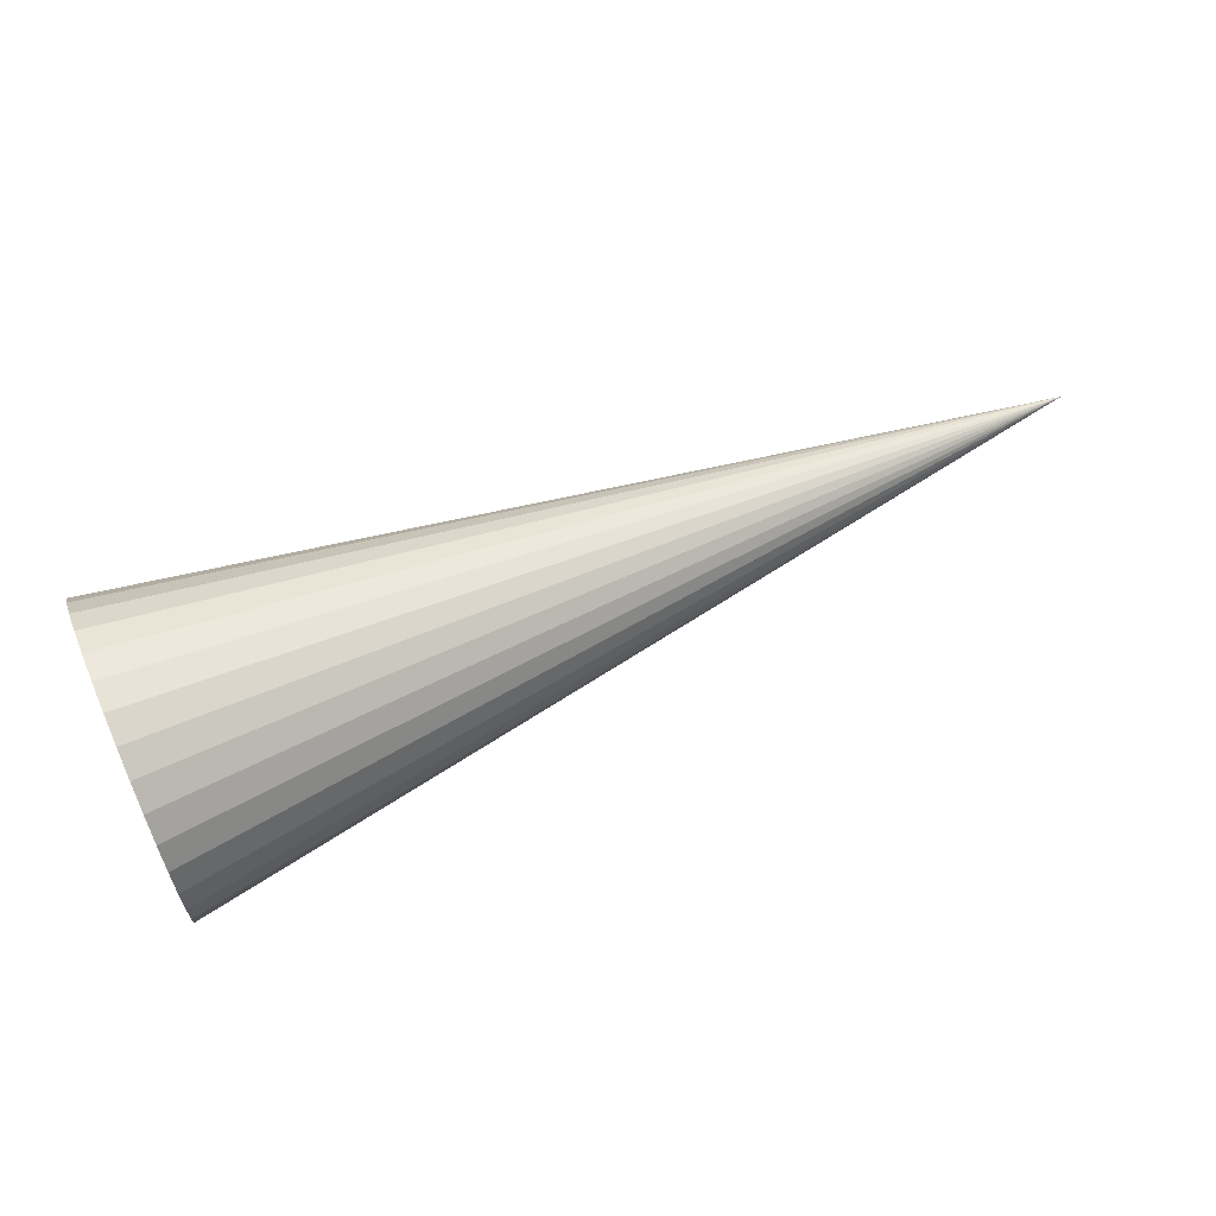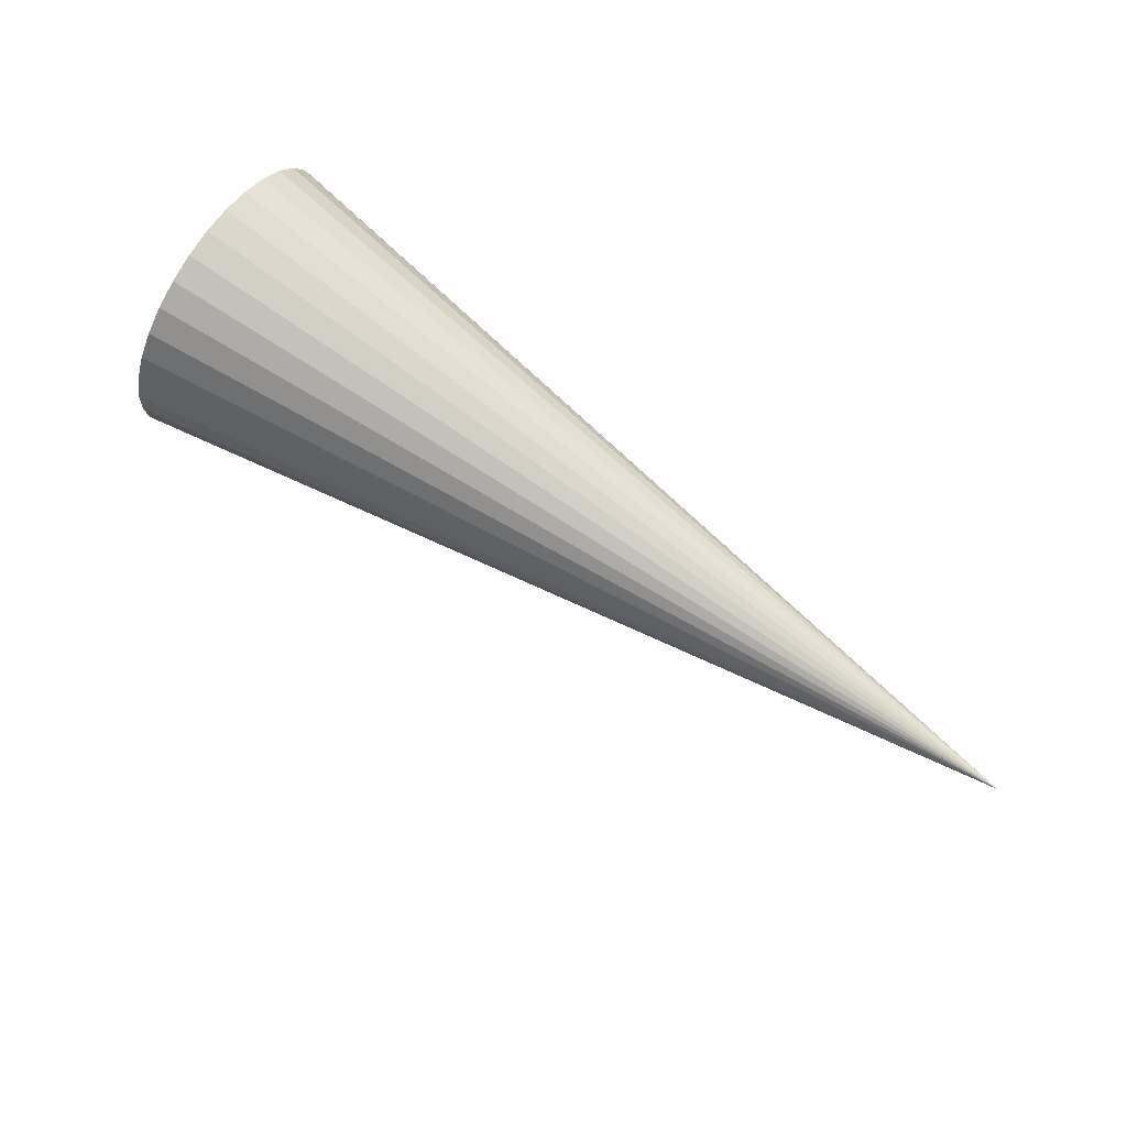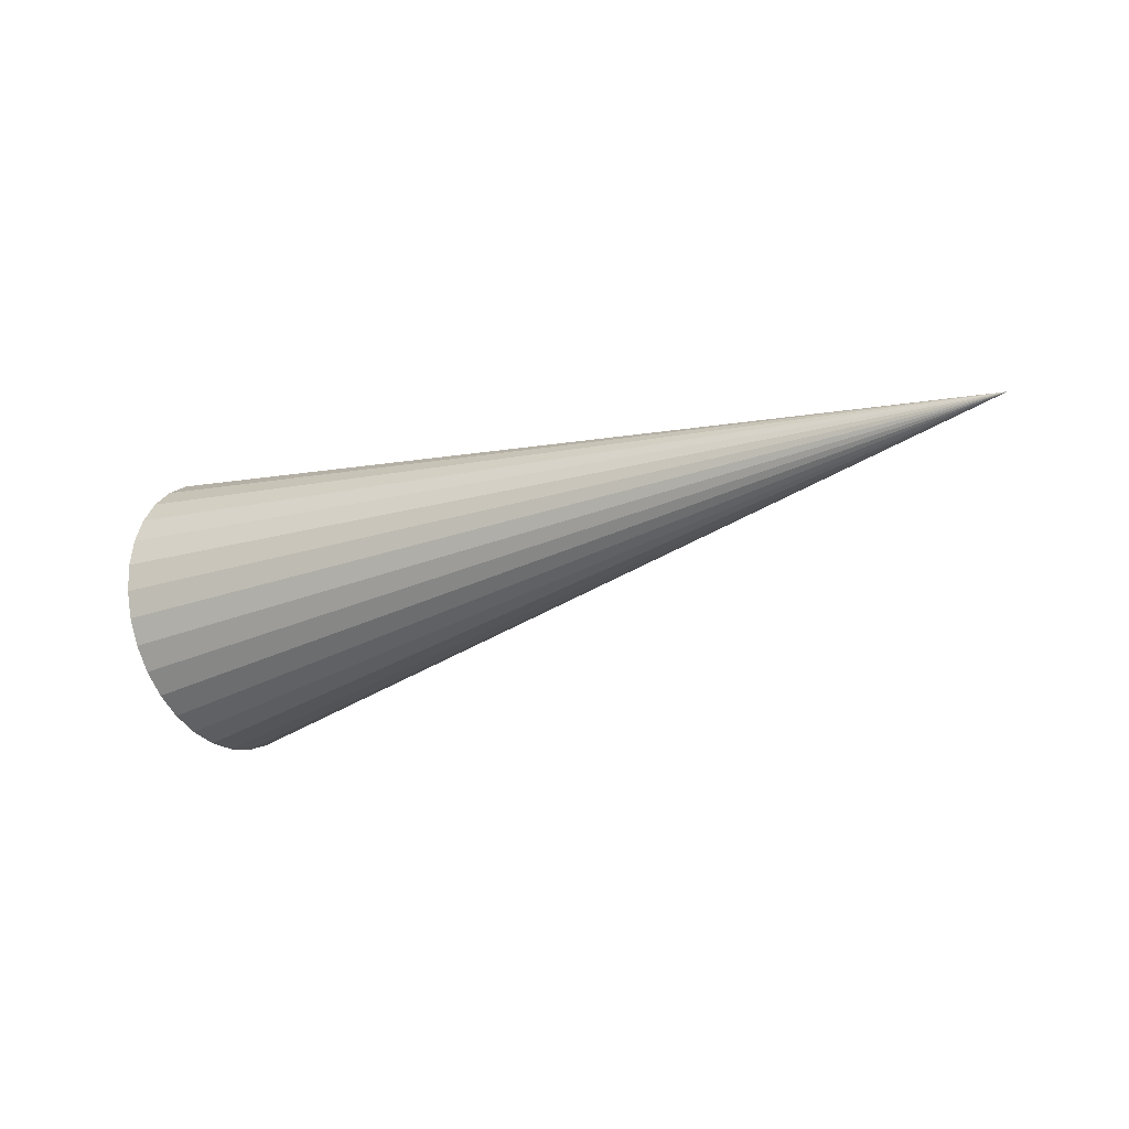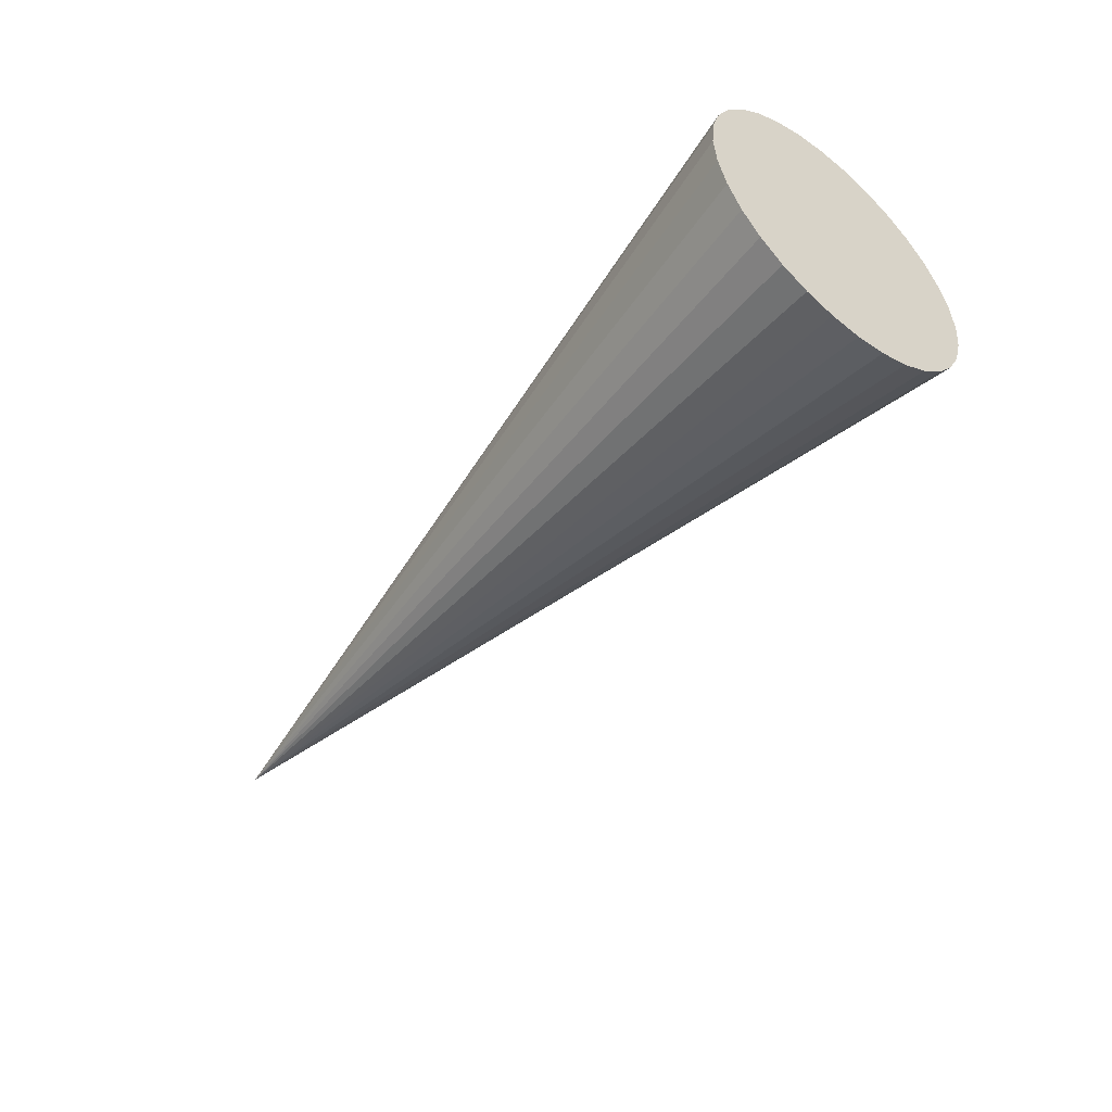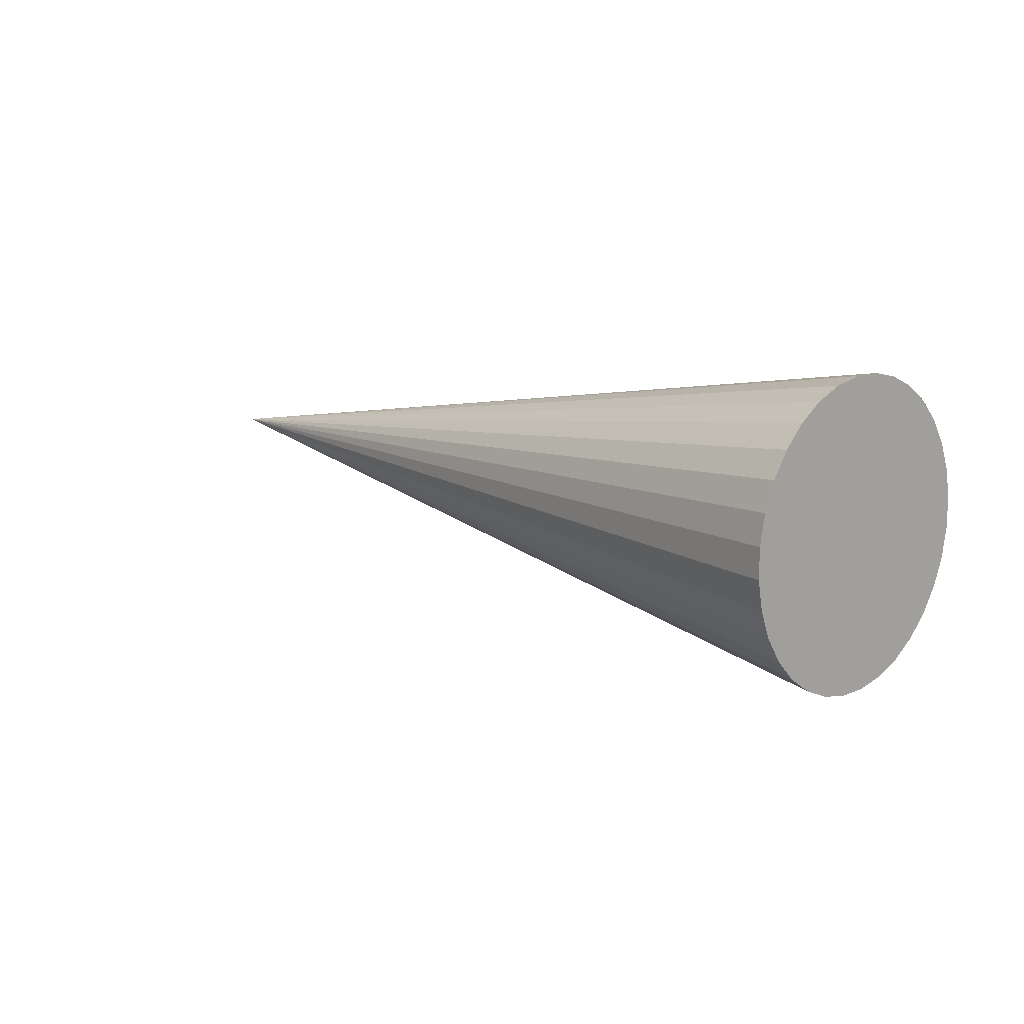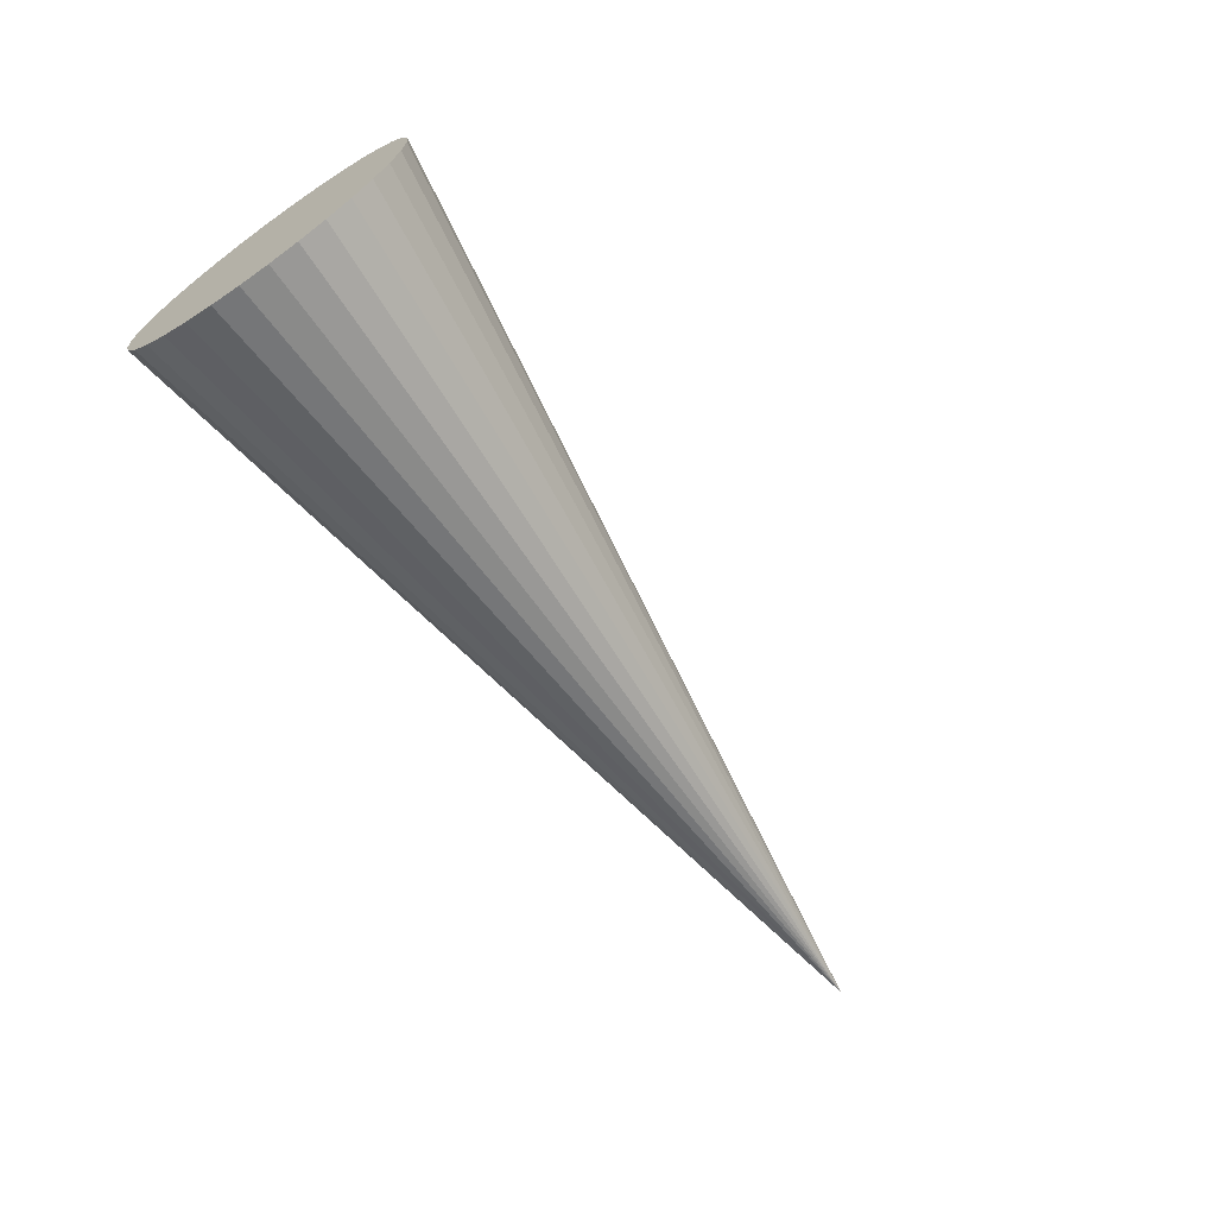
<metadata>
{"format":"obj","ext":"obj","renderer":"f3d","projection":"perspective","resolution":1024,"background":"white","views":[{"elev":48.5,"azim":-23.1,"up":"+Y"},{"elev":72.9,"azim":40.1,"up":"+Z"},{"elev":-13.6,"azim":33.1,"up":"+Y"},{"elev":-48.6,"azim":-123.7,"up":"+Z"},{"elev":4.1,"azim":-135.3,"up":"+Y"},{"elev":-67.5,"azim":-49.2,"up":"+Z"}]}
</metadata>
<code>
o Cone
v -26.53 1.567 1e-06
v -1e-06 -0 0
v -26.52 1.485 -0.839
v -26.5 1.241 -1.646
v -26.46 0.846 -2.389
v -26.4 0.3141 -3.041
v -26.33 -0.3341 -3.576
v -26.26 -1.074 -3.973
v -26.17 -1.876 -4.218
v -26.09 -2.71 -4.3
v -26 -3.545 -4.218
v -25.92 -4.347 -3.973
v -25.84 -5.087 -3.576
v -25.77 -5.735 -3.041
v -25.72 -6.267 -2.389
v -25.68 -6.662 -1.646
v -25.65 -6.906 -0.839
v -25.64 -6.988 3e-06
v -25.65 -6.906 0.839
v -25.68 -6.662 1.646
v -25.72 -6.267 2.389
v -25.77 -5.735 3.041
v -25.84 -5.087 3.576
v -25.92 -4.347 3.973
v -26 -3.545 4.218
v -26.09 -2.71 4.3
v -26.17 -1.876 4.218
v -26.26 -1.074 3.973
v -26.33 -0.3341 3.576
v -26.4 0.3141 3.041
v -26.46 0.846 2.389
v -26.5 1.241 1.646
v -26.52 1.485 0.839
f 1 2 3
f 3 2 4
f 4 2 5
f 5 2 6
f 6 2 7
f 7 2 8
f 8 2 9
f 9 2 10
f 10 2 11
f 11 2 12
f 12 2 13
f 13 2 14
f 14 2 15
f 15 2 16
f 16 2 17
f 17 2 18
f 18 2 19
f 19 2 20
f 20 2 21
f 21 2 22
f 22 2 23
f 23 2 24
f 24 2 25
f 25 2 26
f 26 2 27
f 27 2 28
f 28 2 29
f 29 2 30
f 30 2 31
f 31 2 32
f 32 2 33
f 33 2 1
f 21 25 33
f 33 1 3
f 3 4 33
f 5 6 9
f 7 8 9
f 9 10 13
f 11 12 13
f 13 14 15
f 15 16 17
f 17 18 21
f 19 20 21
f 21 22 23
f 23 24 21
f 25 26 27
f 27 28 25
f 29 30 31
f 31 32 33
f 33 4 5
f 6 7 9
f 10 11 13
f 13 15 17
f 18 19 21
f 21 24 25
f 25 28 29
f 29 31 25
f 33 5 17
f 9 13 17
f 17 21 33
f 25 31 33
f 5 9 17

</code>
